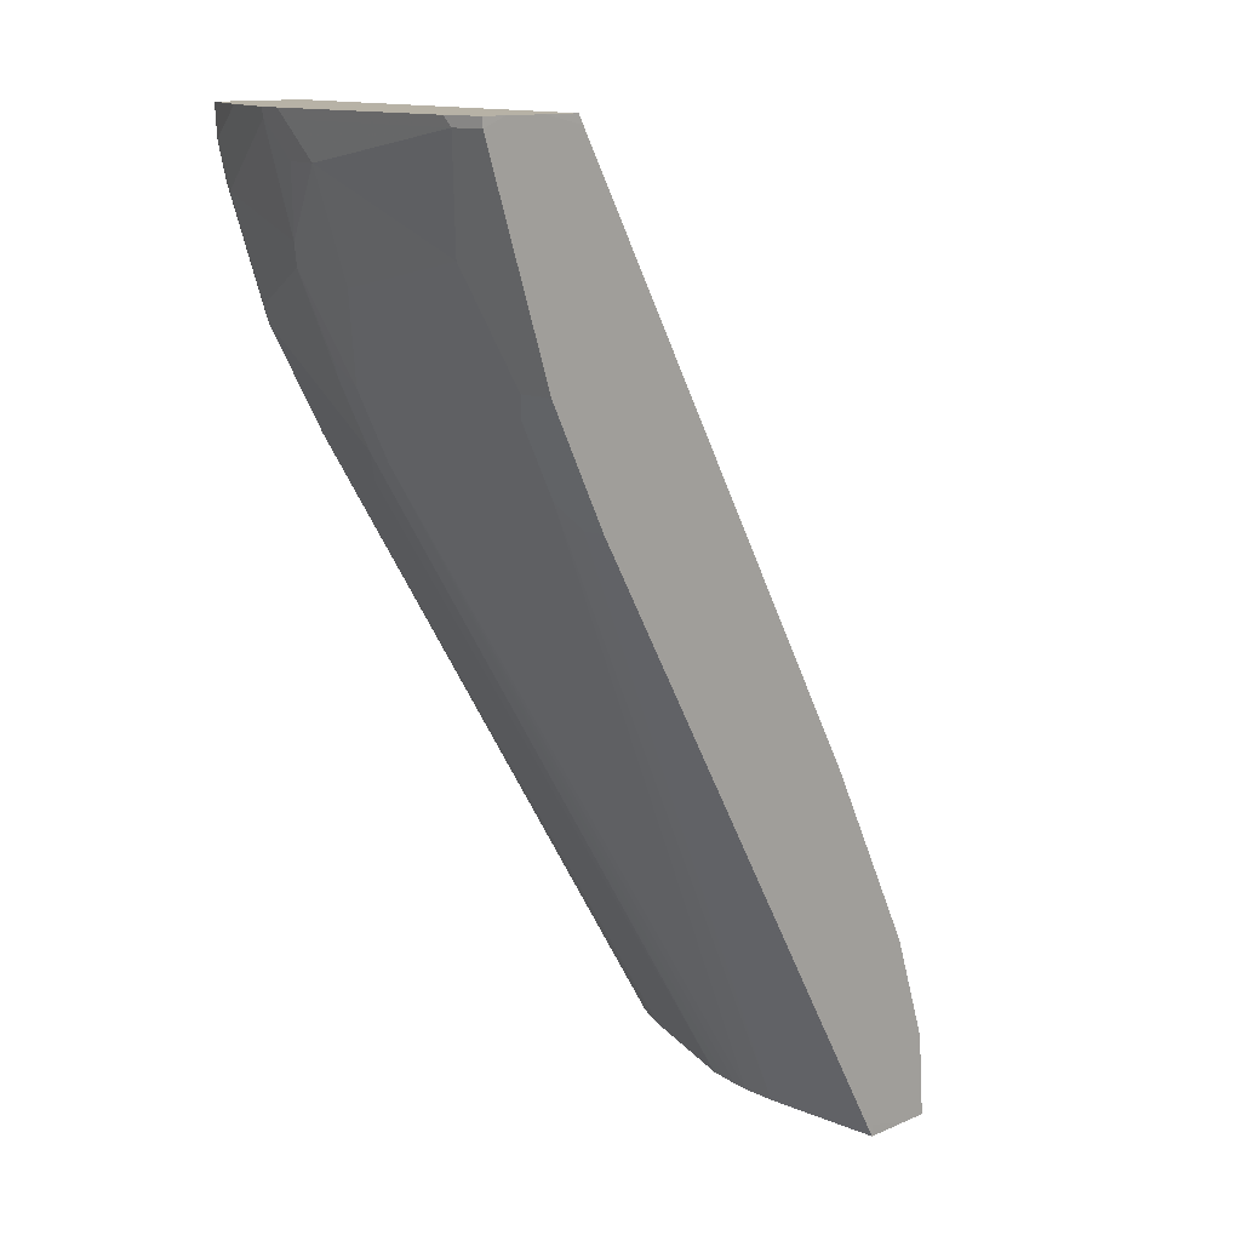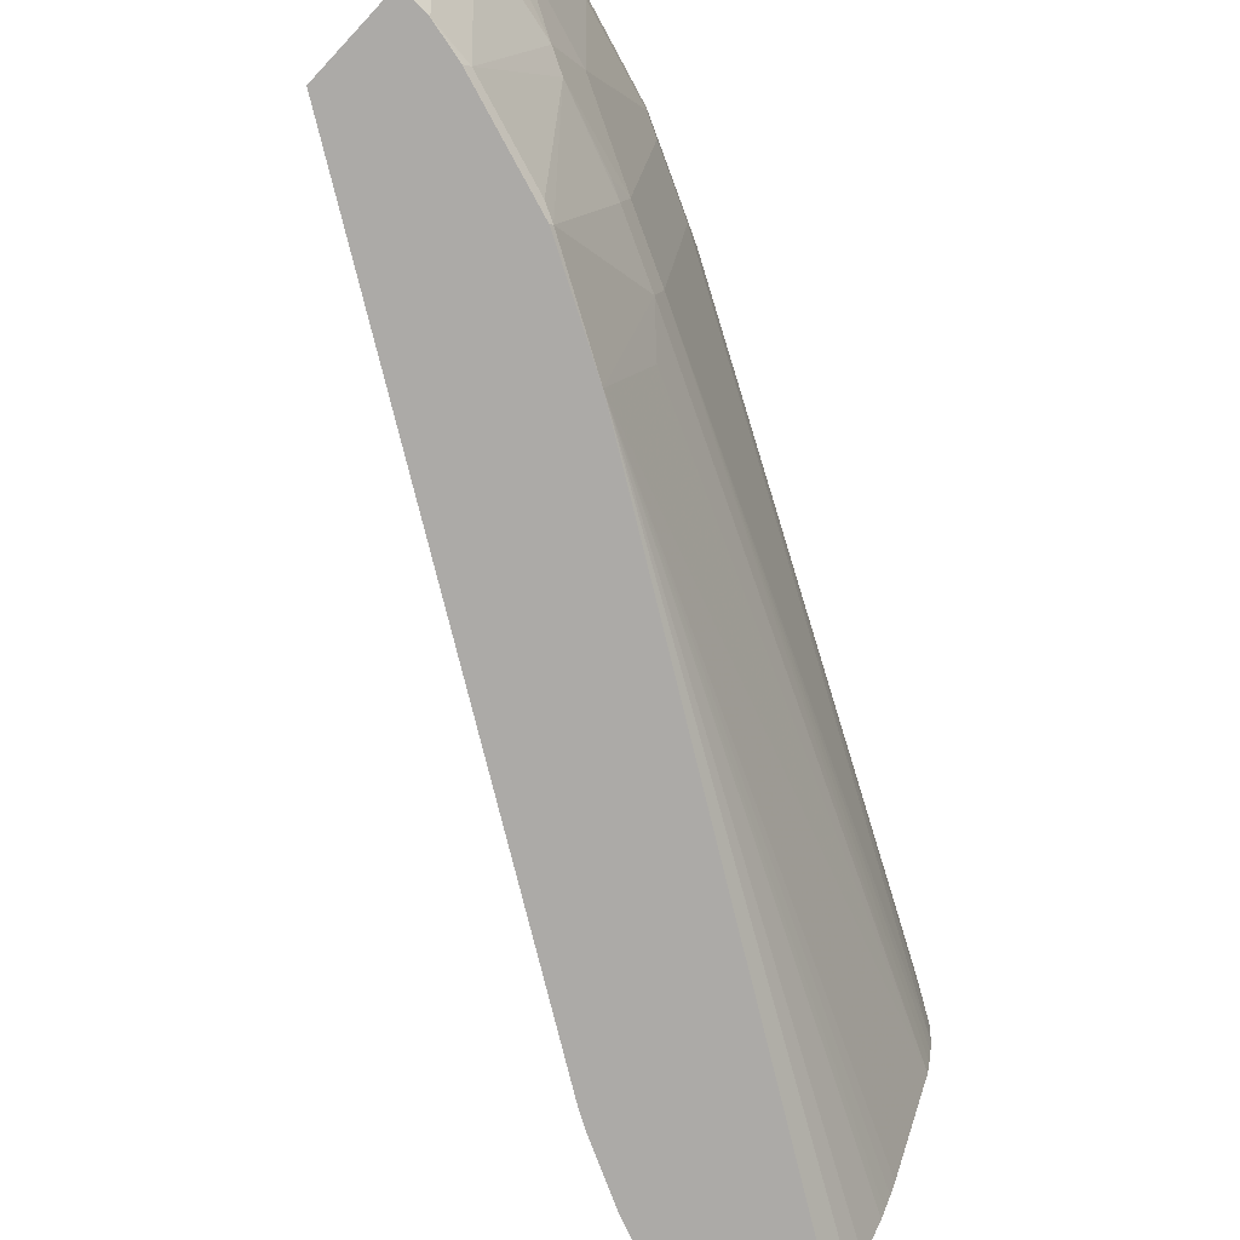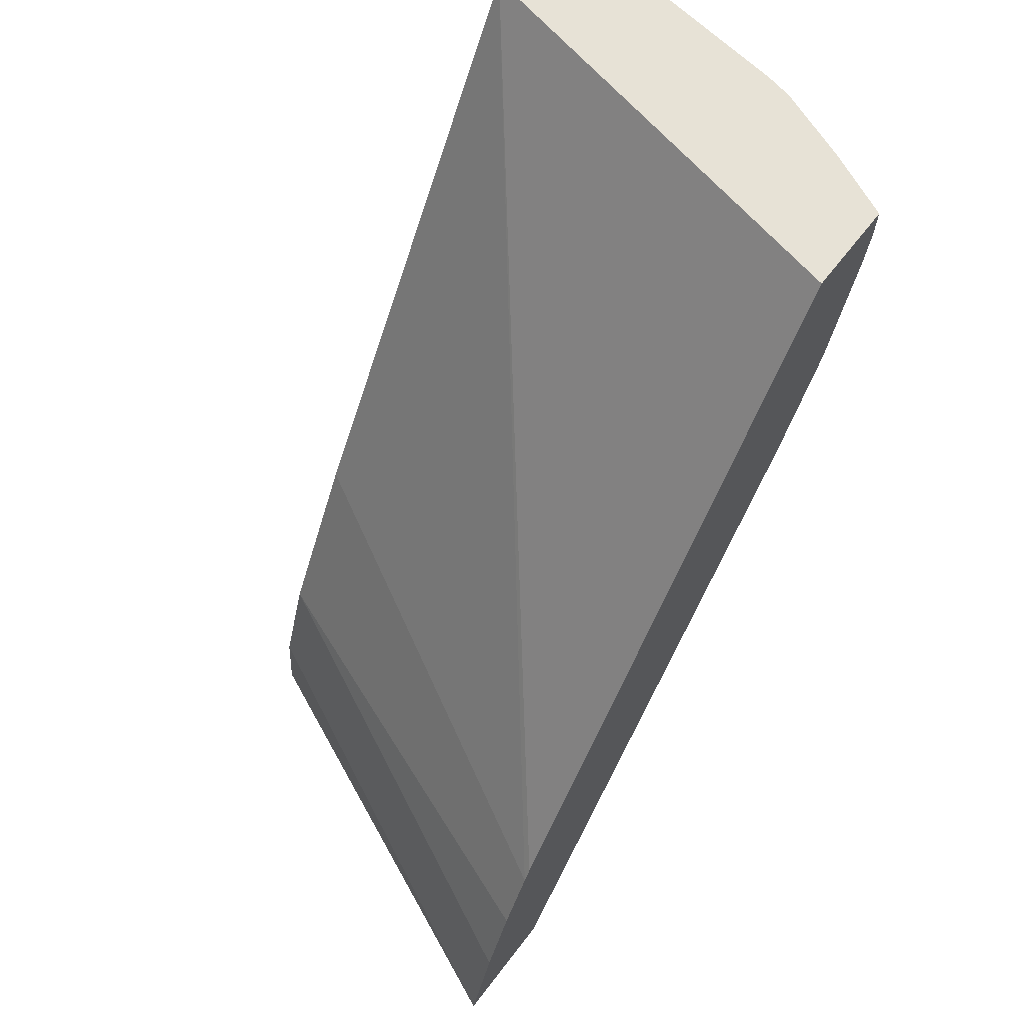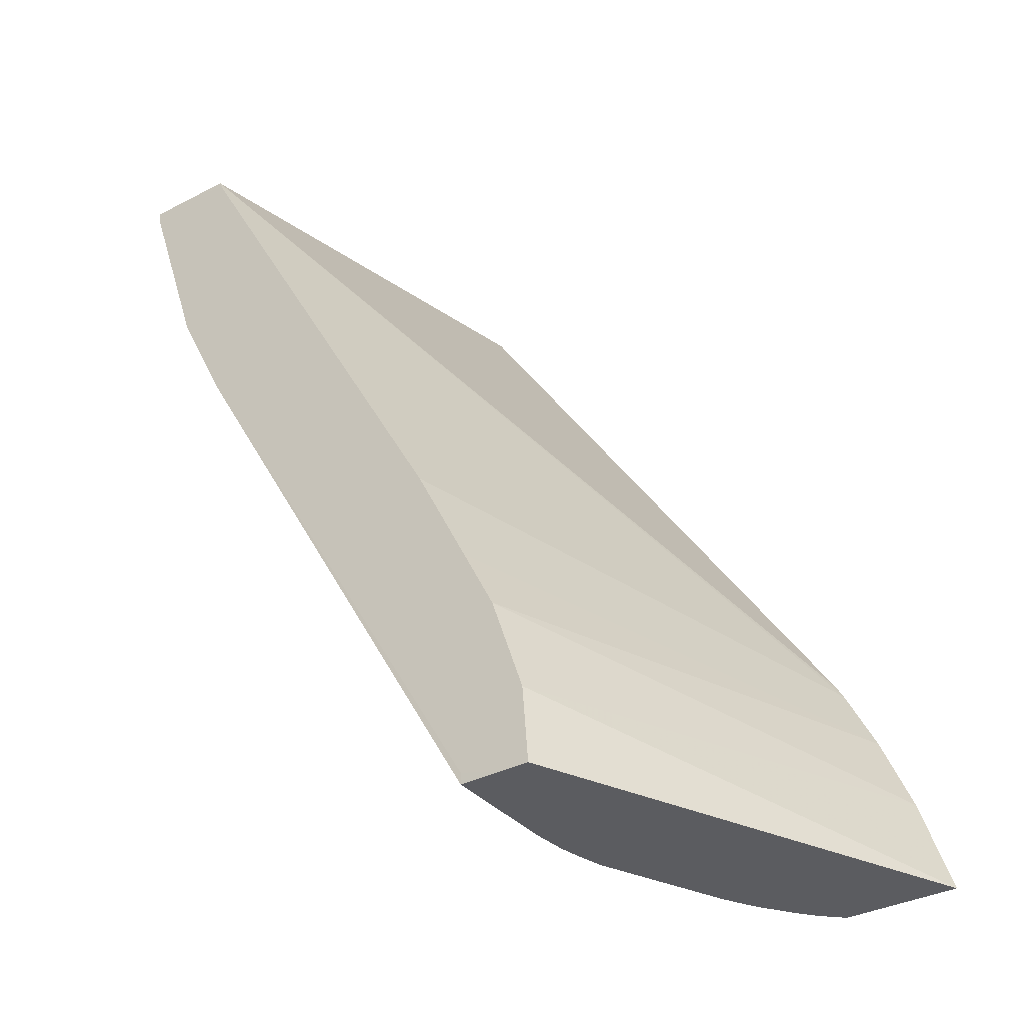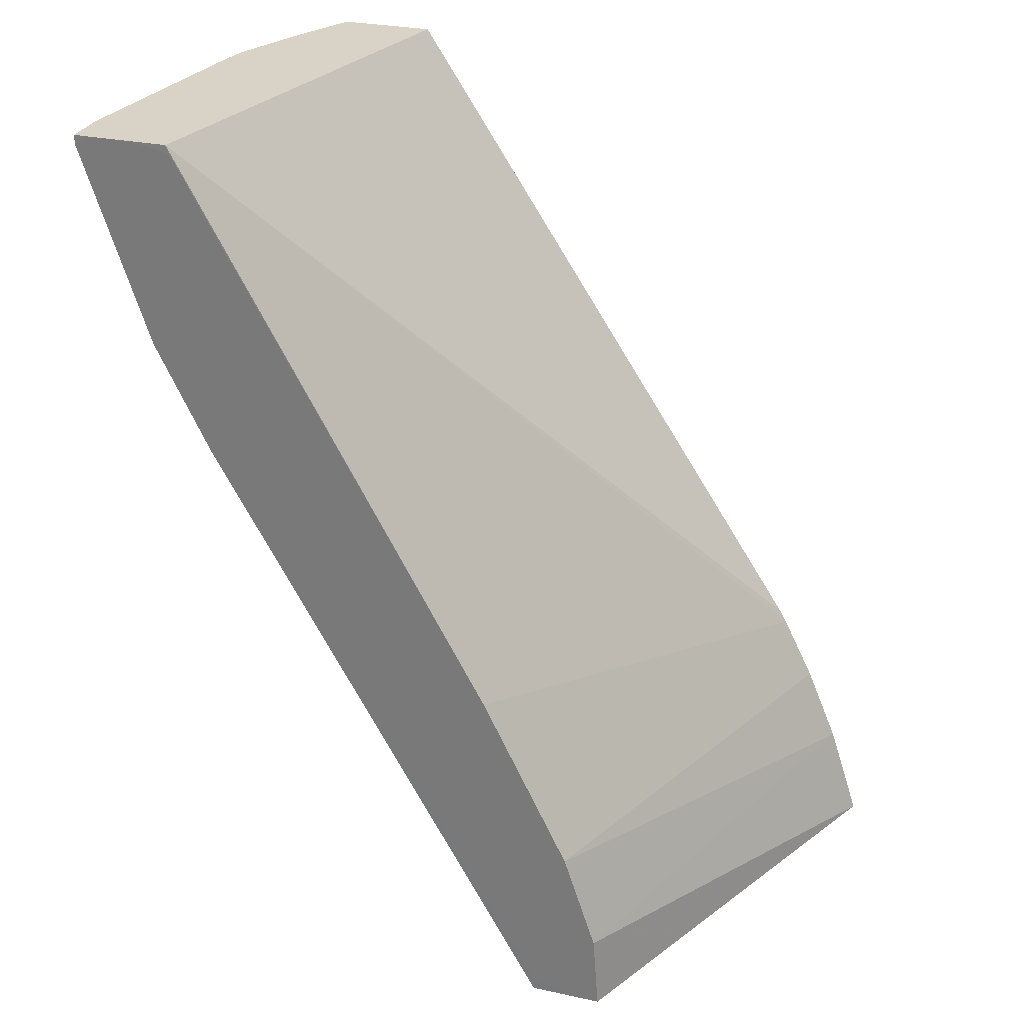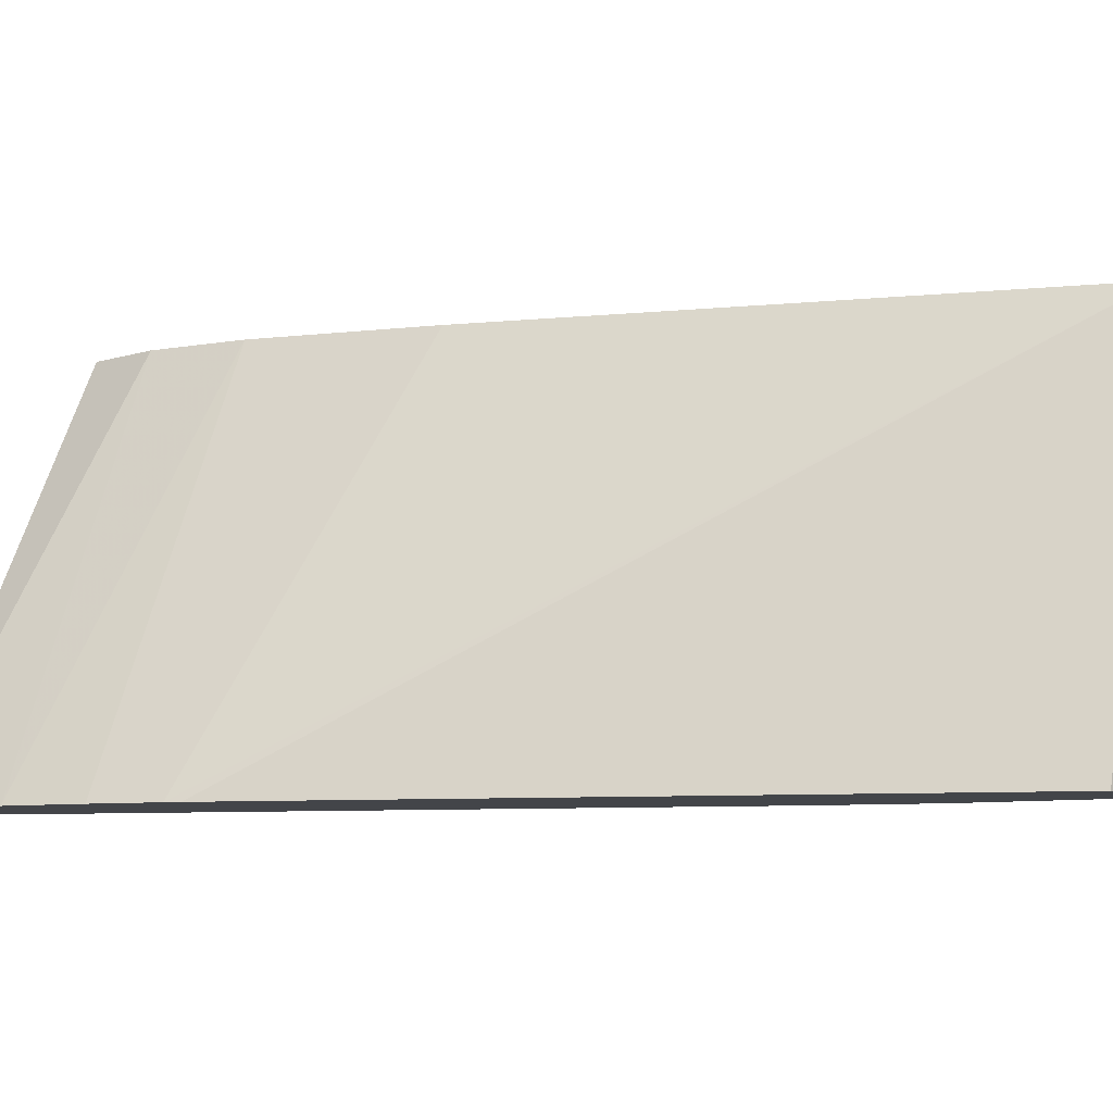
<metadata>
{"format":"obj","ext":"obj","renderer":"f3d","projection":"perspective","resolution":1024,"background":"white","views":[{"elev":12.4,"azim":-45.6,"up":"+Y"},{"elev":-76.1,"azim":-133.1,"up":"+Z"},{"elev":63.4,"azim":127.3,"up":"+Y"},{"elev":-34.8,"azim":34.7,"up":"+Y"},{"elev":28.1,"azim":18.3,"up":"+Y"},{"elev":-8.7,"azim":133.8,"up":"+Z"}]}
</metadata>
<code>
v -0.25 -0.4902 -0.2583
v -0.3674 -0.4447 0.0001086
v -0.3639 -0.4902 0.0001086
v -0.3188 -0.4902 -0.2583
v -0.2686 -0.4328 -0.2583
v -0.3867 -0.3866 0.0001086
v -0.3811 -0.4902 0.0001086
v -0.331 -0.4902 -0.2468
v -0.5538 -0.1292 -0.2583
v -0.288 -0.3866 -0.2583
v -0.3868 -0.3864 0.0001086
v -0.406 -0.4834 0.0001086
v -0.406 -0.4902 3.271e-05
v -0.3398 -0.4902 -0.2361
v -0.5542 -0.1285 -0.2583
v -0.3539 -0.4902 -0.216
v -0.3568 -0.4902 -0.2111
v -0.3615 -0.4902 -0.2025
v -0.3073 -0.348 -0.2583
v -0.406 -0.3481 0.0001086
v -0.6057 -0.1418 0.0001086
v -0.406 -0.4902 -0.07051
v -0.3656 -0.4902 -0.1942
v -0.3978 -0.4902 -0.1202
v -0.5703 -0.145 -0.1982
v -0.5897 -0.1257 -0.1788
v -0.5897 -0.06768 -0.2561
v -0.5888 -0.066 -0.2583
v -0.3121 -0.3396 -0.2583
v -0.6208 0.04382 3.271e-05
v -0.4382 -0.2836 0.0001086
v -0.4253 -0.3093 0.0001086
v -0.6122 -0.1289 0.0001086
v -0.6057 -0.1418 -0.01289
v -0.6122 -0.1289 -0.02579
v -0.4043 -0.4902 -0.09069
v -0.4003 -0.4902 -0.1103
v -0.5929 -0.1289 -0.1611
v -0.609 -0.08702 -0.1788
v -0.6316 -0.03224 -0.1804
v -0.5945 -0.05801 -0.2537
v -0.6138 -3.732e-05 -0.2537
v -0.609 -0.009707 -0.2561
v -0.612 0.003569 -0.2583
v -0.5628 0.04382 -0.2583
v -0.6404 0.04382 0.0001086
v -0.6188 0.03885 0.0001086
v -0.6187 0.03864 0.0001086
v -0.6316 -0.09026 0.0001086
v -0.6316 -0.09026 -0.02579
v -0.4026 -0.4902 -0.1001
v -0.6122 -0.09026 -0.1611
v -0.6138 -0.07735 -0.1764
v -0.638 -0.01938 -0.174
v -0.6525 0.03864 -0.1764
v -0.6538 0.04382 -0.1758
v -0.6171 0.02547 -0.2583
v -0.6131 0.008326 -0.2583
v -0.6182 0.04382 -0.2583
v -0.6634 0.04382 0.0001086
v -0.638 -0.07735 0.0001086
v -0.638 -0.07735 -0.01934
v -0.638 -0.03872 -0.1353
v -0.6316 -0.05158 -0.1418
v -0.6573 0.0193 -0.1353
v -0.6525 0.0193 -0.1571
v -0.6573 0.03864 -0.1547
v -0.6573 0.04382 -0.1598
v -0.6367 0.04382 -0.2185
v -0.6767 0.04382 5.8e-05
v -0.6767 0.03864 0.0001086
v -0.6573 -0.01938 0.0001086
v -0.6573 -0.01938 -0.03869
v -0.6767 0.03864 -0.01934
v -0.6767 0.04382 -0.0245
f 30 70 60
f 30 60 46
f 30 46 47
f 30 47 48
f 30 48 31
f 33 49 50
f 40 54 42
f 35 50 52
f 35 52 38
f 35 38 36
f 36 38 51
f 37 51 38
f 39 52 53
f 39 53 40
f 33 50 35
f 30 75 70
f 28 42 43
f 30 56 68
f 40 42 41
f 24 38 26
f 24 26 25
f 26 38 52
f 26 52 39
f 26 39 27
f 27 39 40
f 27 40 41
f 27 41 28
f 28 41 42
f 28 43 44
f 29 45 30
f 30 45 59
f 30 59 69
f 30 69 56
f 30 68 75
f 40 53 52
f 56 66 65
f 42 55 56
f 57 69 59
f 60 70 71
f 61 72 73
f 61 73 62
f 62 73 63
f 63 73 65
f 65 74 67
f 65 73 74
f 67 74 75
f 67 75 68
f 70 75 74
f 70 74 71
f 71 74 73
f 71 73 72
f 24 37 38
f 56 69 57
f 40 52 54
f 56 67 68
f 55 66 56
f 42 56 57
f 42 57 58
f 42 58 44
f 42 44 43
f 42 54 55
f 49 61 62
f 49 62 50
f 50 62 63
f 50 63 64
f 50 64 52
f 52 64 54
f 54 64 63
f 54 63 65
f 54 65 66
f 54 66 55
f 56 65 67
f 22 35 36
f 1 14 8
f 21 35 34
f 1 58 57
f 1 57 59
f 1 59 45
f 1 45 29
f 1 29 19
f 1 19 10
f 1 44 58
f 1 10 5
f 2 5 6
f 2 6 11
f 2 11 20
f 2 20 32
f 2 32 31
f 2 31 48
f 1 5 2
f 1 28 44
f 1 15 28
f 1 9 15
f 1 2 3
f 1 3 7
f 1 7 13
f 1 13 22
f 1 22 36
f 1 36 51
f 1 51 37
f 1 37 24
f 1 24 23
f 1 23 18
f 1 18 17
f 1 17 16
f 1 16 14
f 1 8 4
f 1 4 9
f 2 48 47
f 2 47 46
f 22 34 35
f 2 60 71
f 12 21 13
f 2 46 60
f 13 21 34
f 13 34 22
f 15 18 23
f 15 23 24
f 10 20 11
f 15 24 25
f 15 27 28
f 19 29 30
f 19 30 31
f 19 31 32
f 19 32 20
f 21 33 35
f 15 26 27
f 10 19 20
f 15 25 26
f 9 17 18
f 9 18 15
f 2 71 72
f 2 72 61
f 2 61 49
f 2 49 33
f 2 21 12
f 2 12 7
f 2 33 21
f 4 8 9
f 5 10 11
f 5 11 6
f 7 12 13
f 8 14 9
f 9 14 16
f 2 7 3
f 9 16 17

</code>
